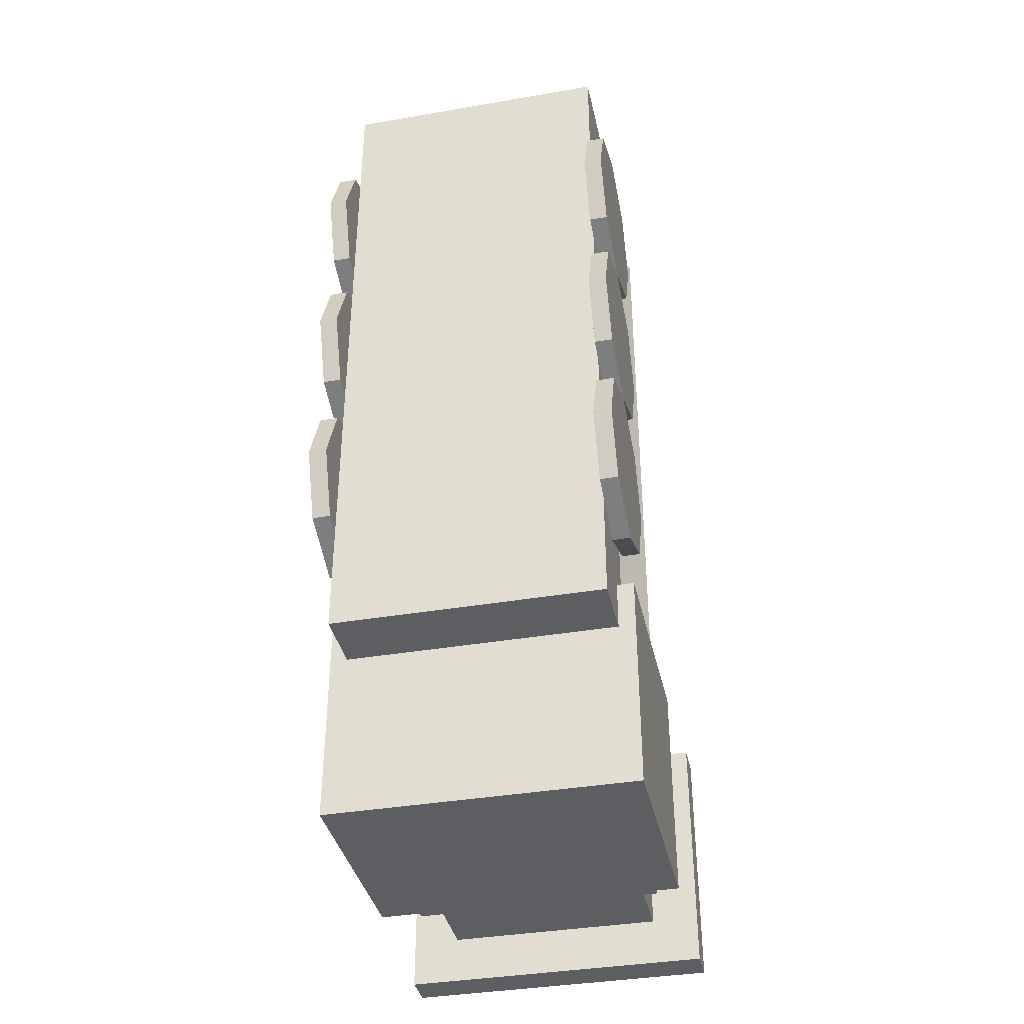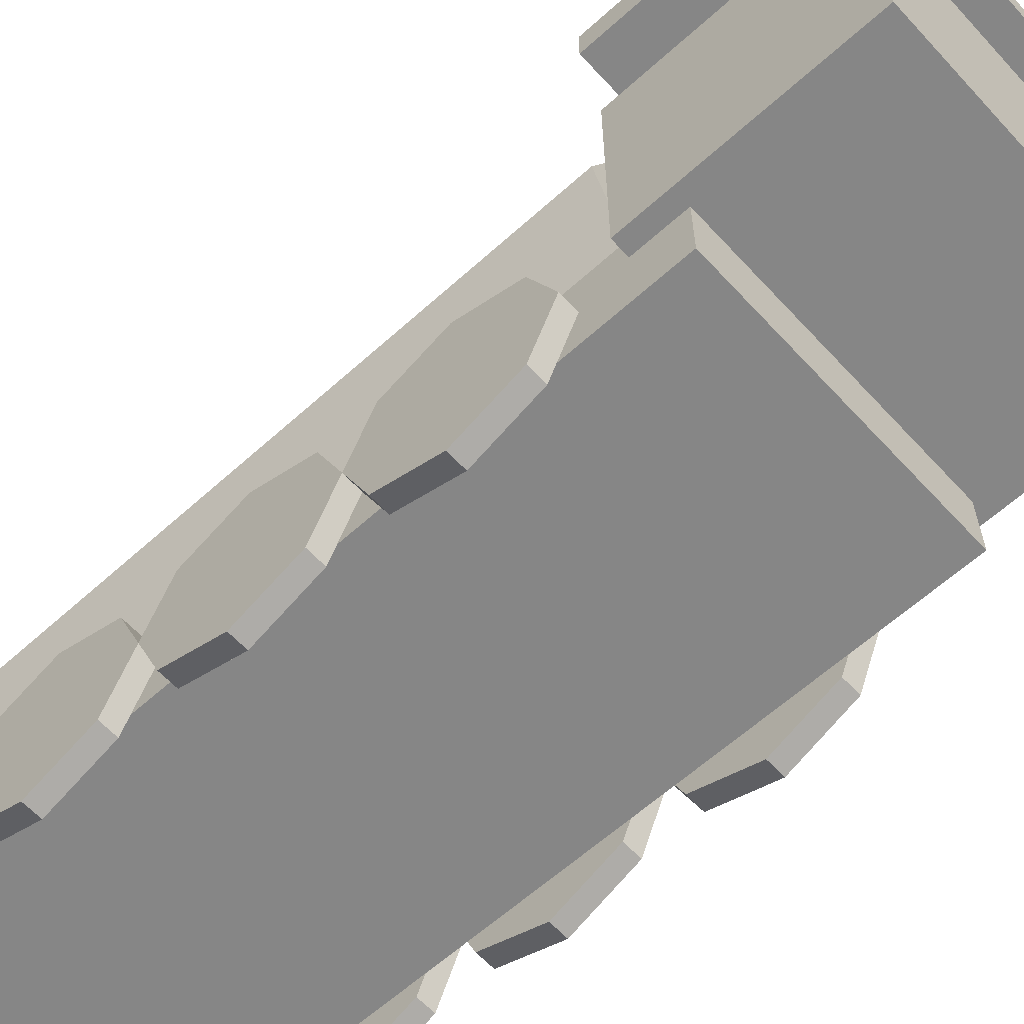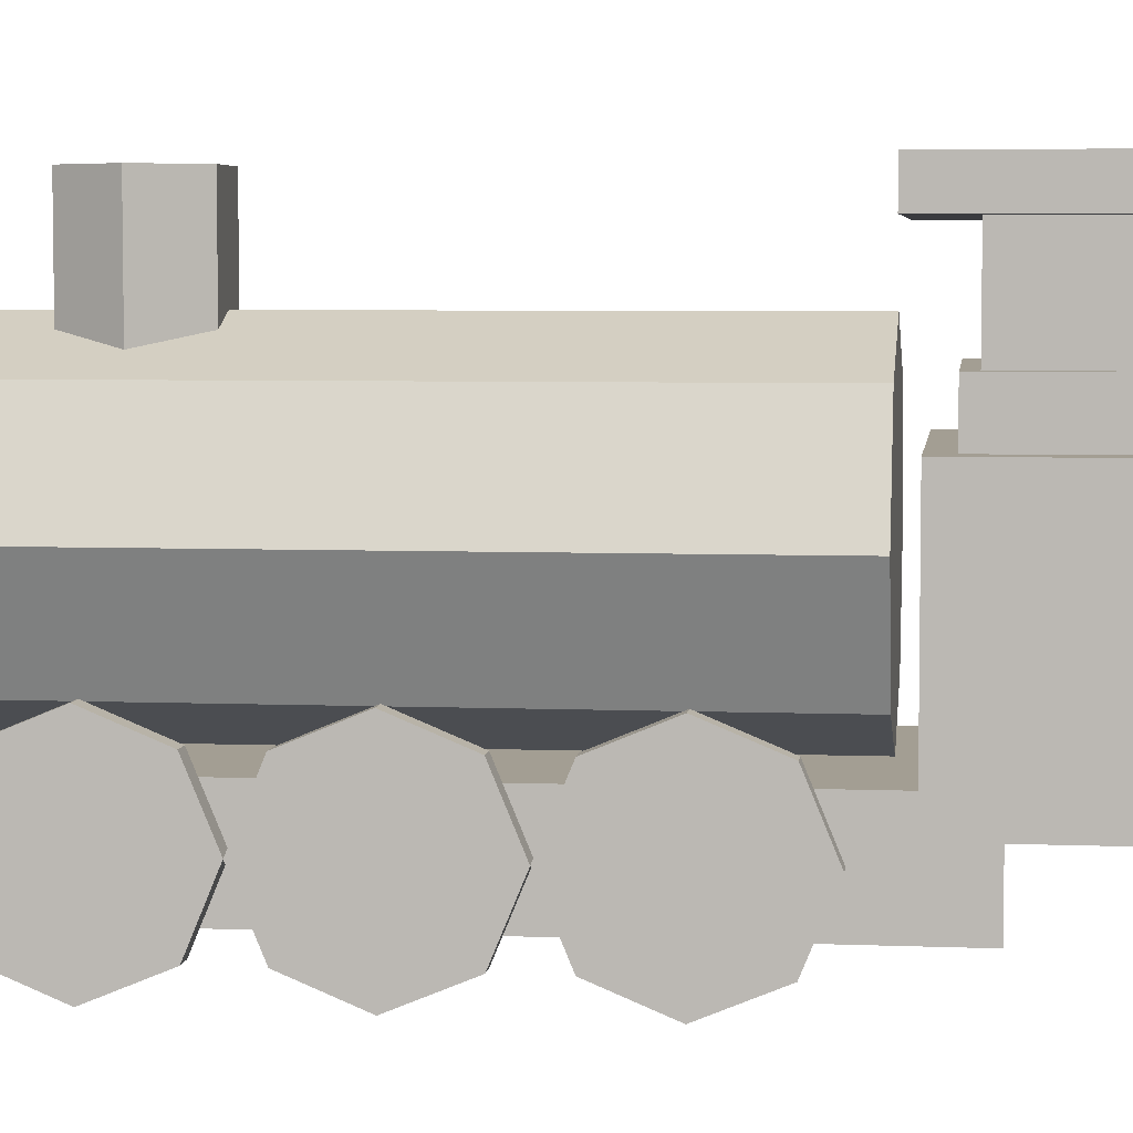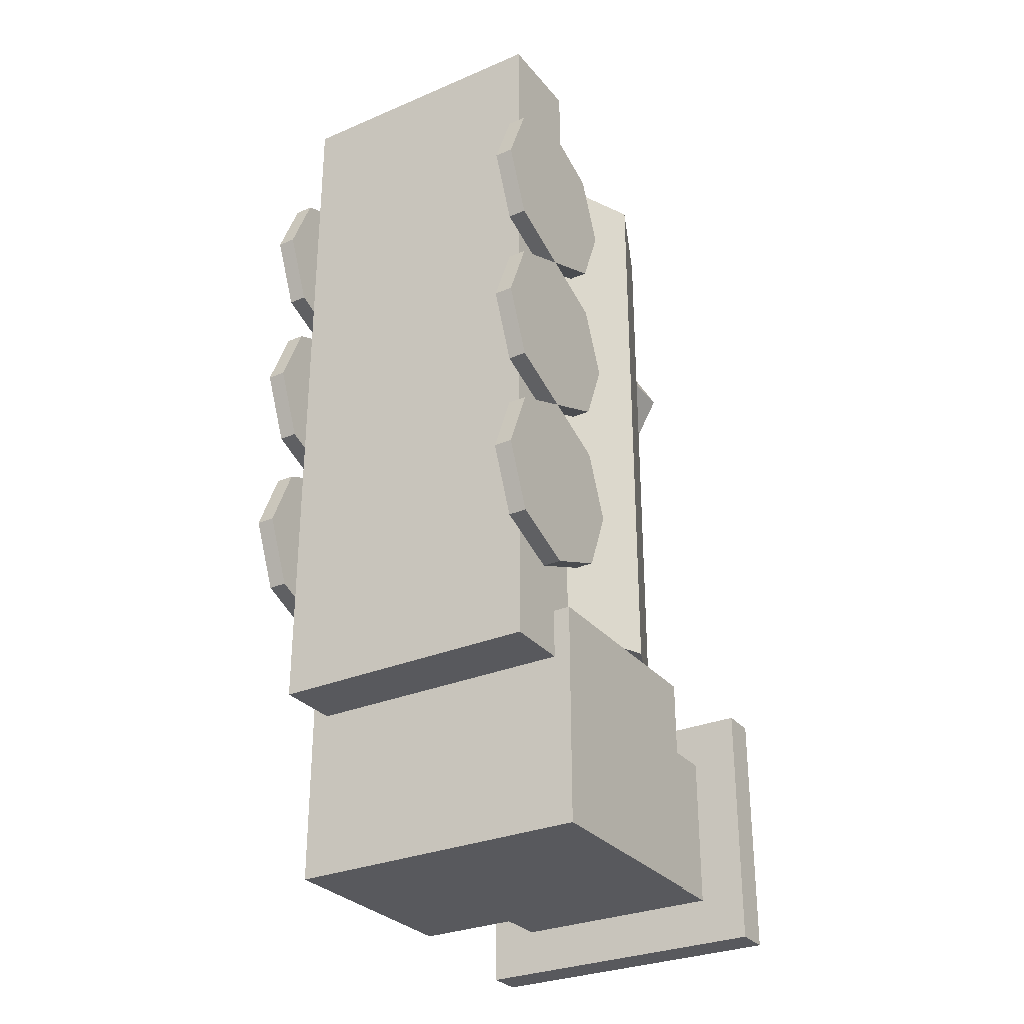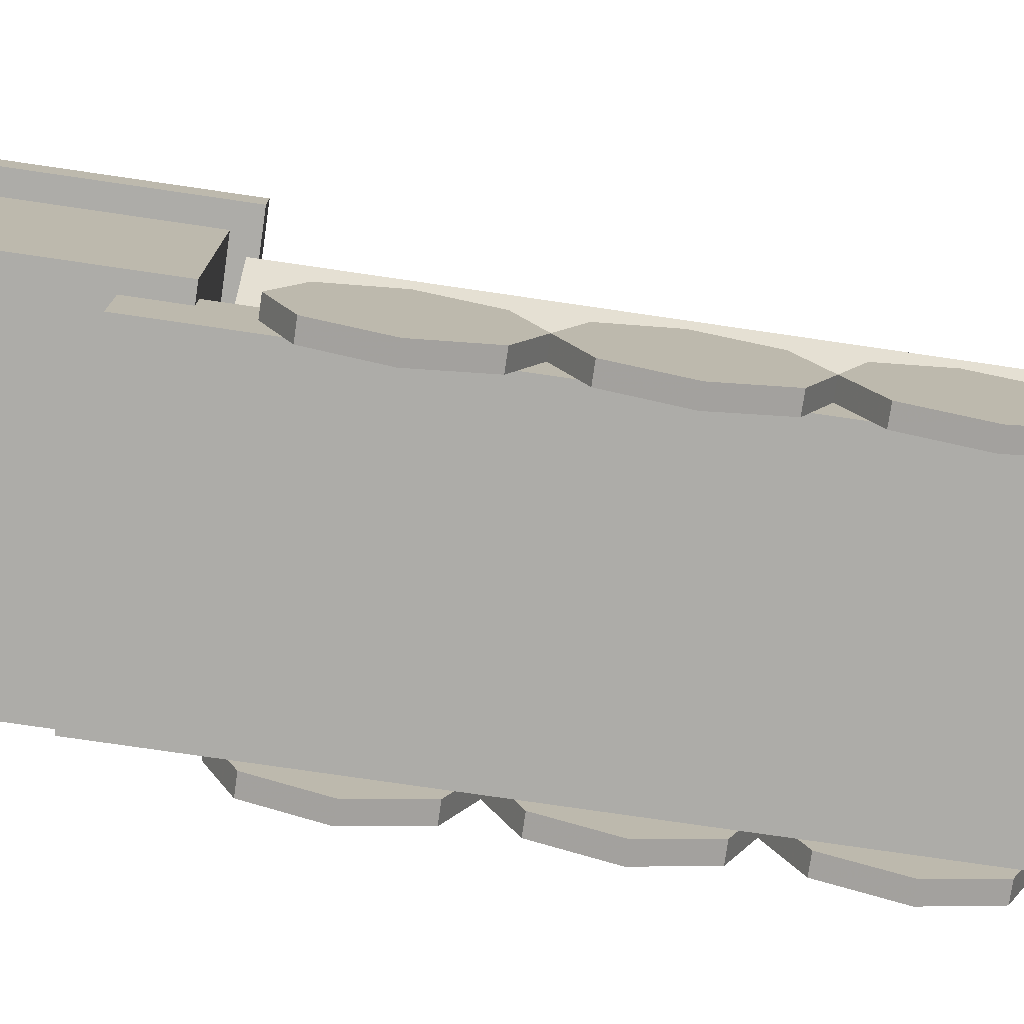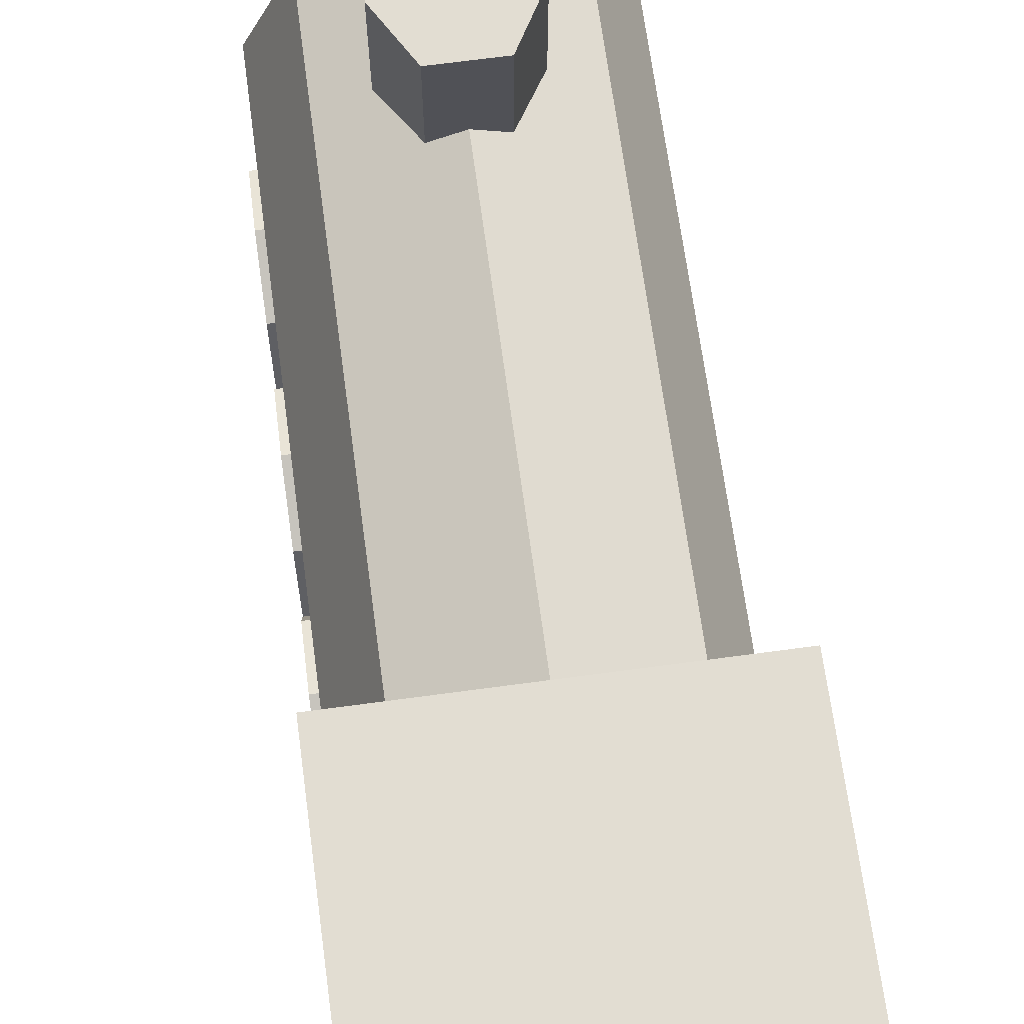
<metadata>
{"format":"obj","ext":"obj","renderer":"f3d","projection":"perspective","resolution":1024,"background":"white","views":[{"elev":-37.9,"azim":12.3,"up":"+Z"},{"elev":-62.1,"azim":132.5,"up":"+Y"},{"elev":5.2,"azim":97.1,"up":"+Y"},{"elev":-29.8,"azim":31.8,"up":"+Z"},{"elev":-76.7,"azim":-98.3,"up":"+Y"},{"elev":68.3,"azim":172.3,"up":"+Y"}]}
</metadata>
<code>
v -0.8433 0.1021 -1.729
v 0.8433 0.1021 -1.729
v -0.8433 1.316 -1.729
v 0.8433 1.316 -1.729
v -0.8433 1.316 -2.943
v 0.8433 1.316 -2.943
v -0.8433 0.1021 -2.943
v 0.8433 0.1021 -2.943
v -0.6876 1.316 -1.841
v 0.6876 1.316 -1.841
v 0.6876 1.316 -2.831
v -0.6876 1.316 -2.831
v -0.6876 1.575 -1.841
v 0.6876 1.575 -1.841
v 0.6876 1.575 -2.831
v -0.6876 1.575 -2.831
v -0.5927 1.575 -1.909
v 0.5927 1.575 -1.909
v 0.5927 1.575 -2.762
v -0.5927 1.575 -2.762
v -0.5927 2.265 -1.909
v 0.5927 2.265 -1.909
v 0.5927 2.265 -2.762
v -0.5927 2.265 -2.762
v -0.5927 2.068 -1.909
v 0.5927 2.068 -1.909
v 0.5927 2.068 -2.762
v -0.5927 2.068 -2.762
v -0.8522 2.068 -1.65
v 0.8522 2.068 -1.65
v 0.8522 2.265 -1.65
v -0.8522 2.265 -1.65
v 0.8522 2.068 -3.022
v 0.8522 2.265 -3.022
v -0.8522 2.068 -3.022
v -0.8522 2.265 -3.022
v 0.5657 1.533 -1.633
v 0 1.754 -1.633
v -0.5657 1.533 -1.633
v -0.8 1 -1.633
v -0.5657 0.4669 -1.633
v 0 0.2461 -1.633
v 0.5657 0.4669 -1.633
v 0.8 1 -1.633
v 0.5657 1.533 1.567
v 0 1.754 1.567
v -0.5657 1.533 1.567
v -0.8 1 1.567
v -0.5657 0.4669 1.567
v 0 0.2461 1.567
v 0.5657 0.4669 1.567
v 0.8 1 1.567
v 0 1 -1.633
v 0 1 1.567
v -0.75 -0.25 2
v 0.75 -0.25 2
v -0.75 0.25 2
v 0.75 0.25 2
v -0.75 0.25 -2
v 0.75 0.25 -2
v -0.75 -0.25 -2
v 0.75 -0.25 -2
v 0.1644 1.59 0.6579
v -0.1644 1.59 0.6579
v -0.3288 1.59 0.9427
v -0.1644 1.59 1.227
v 0.1644 1.59 1.227
v 0.3288 1.59 0.9427
v 0.1644 2.248 0.6579
v -0.1644 2.248 0.6579
v -0.3288 2.248 0.9427
v -0.1644 2.248 1.227
v 0.1644 2.248 1.227
v 0.3288 2.248 0.9427
v 0 1.59 0.9427
v 0 2.248 0.9427
v -0.75 0.3536 0.6464
v -0.75 -0 0.5
v -0.75 -0.3536 0.6464
v -0.75 -0.5 1
v -0.75 -0.3536 1.354
v -0.75 -0 1.5
v -0.75 0.3536 1.354
v -0.75 0.5 1
v -0.85 0.3536 0.6464
v -0.85 -0 0.5
v -0.85 -0.3536 0.6464
v -0.85 -0.5 1
v -0.85 -0.3536 1.354
v -0.85 -0 1.5
v -0.85 0.3536 1.354
v -0.85 0.5 1
v -0.75 -0 1
v -0.85 -0 1
v -0.75 0.3536 -1.354
v -0.75 -0 -1.5
v -0.75 -0.3536 -1.354
v -0.75 -0.5 -1
v -0.75 -0.3536 -0.6464
v -0.75 -0 -0.5
v -0.75 0.3536 -0.6464
v -0.75 0.5 -1
v -0.85 0.3536 -1.354
v -0.85 -0 -1.5
v -0.85 -0.3536 -1.354
v -0.85 -0.5 -1
v -0.85 -0.3536 -0.6464
v -0.85 -0 -0.5
v -0.85 0.3536 -0.6464
v -0.85 0.5 -1
v -0.75 -0 -1
v -0.85 -0 -1
v -0.75 0.3536 -0.3536
v -0.75 -0 -0.5
v -0.75 -0.3536 -0.3536
v -0.75 -0.5 -0
v -0.75 -0.3536 0.3536
v -0.75 -0 0.5
v -0.75 0.3536 0.3536
v -0.75 0.5 -0
v -0.85 0.3536 -0.3536
v -0.85 -0 -0.5
v -0.85 -0.3536 -0.3536
v -0.85 -0.5 -0
v -0.85 -0.3536 0.3536
v -0.85 -0 0.5
v -0.85 0.3536 0.3536
v -0.85 0.5 -0
v -0.75 -0 -0
v -0.85 -0 -0
v 0.85 0.3536 0.6464
v 0.85 -0 0.5
v 0.85 -0.3536 0.6464
v 0.85 -0.5 1
v 0.85 -0.3536 1.354
v 0.85 -0 1.5
v 0.85 0.3536 1.354
v 0.85 0.5 1
v 0.75 0.3536 0.6464
v 0.75 -0 0.5
v 0.75 -0.3536 0.6464
v 0.75 -0.5 1
v 0.75 -0.3536 1.354
v 0.75 -0 1.5
v 0.75 0.3536 1.354
v 0.75 0.5 1
v 0.85 -0 1
v 0.75 -0 1
v 0.85 0.3536 -0.3536
v 0.85 -0 -0.5
v 0.85 -0.3536 -0.3536
v 0.85 -0.5 -0
v 0.85 -0.3536 0.3536
v 0.85 -0 0.5
v 0.85 0.3536 0.3536
v 0.85 0.5 -0
v 0.75 0.3536 -0.3536
v 0.75 -0 -0.5
v 0.75 -0.3536 -0.3536
v 0.75 -0.5 -0
v 0.75 -0.3536 0.3536
v 0.75 -0 0.5
v 0.75 0.3536 0.3536
v 0.75 0.5 -0
v 0.85 -0 -0
v 0.75 -0 -0
v 0.85 0.3536 -1.354
v 0.85 -0 -1.5
v 0.85 -0.3536 -1.354
v 0.85 -0.5 -1
v 0.85 -0.3536 -0.6464
v 0.85 -0 -0.5
v 0.85 0.3536 -0.6464
v 0.85 0.5 -1
v 0.75 0.3536 -1.354
v 0.75 -0 -1.5
v 0.75 -0.3536 -1.354
v 0.75 -0.5 -1
v 0.75 -0.3536 -0.6464
v 0.75 -0 -0.5
v 0.75 0.3536 -0.6464
v 0.75 0.5 -1
v 0.85 -0 -1
v 0.75 -0 -1
g Group12768
f 1 2 4 3
f 21 22 23 24
f 5 6 8 7
f 7 8 2 1
f 2 8 6 4
f 7 1 3 5
f 3 4 10 9
f 4 6 11 10
f 6 5 12 11
f 5 3 9 12
f 9 10 14 13
f 10 11 15 14
f 11 12 16 15
f 12 9 13 16
f 13 14 18 17
f 14 15 19 18
f 15 16 20 19
f 16 13 17 20
f 29 30 31 32
f 30 33 34 31
f 33 35 36 34
f 35 29 32 36
f 17 18 26 25
f 18 19 27 26
f 19 20 28 27
f 20 17 25 28
f 25 26 30 29
f 22 21 32 31
f 26 27 33 30
f 23 22 31 34
f 27 28 35 33
f 24 23 34 36
f 28 25 29 35
f 21 24 36 32
g Group12783
f 37 38 46 45
f 38 39 47 46
f 39 40 48 47
f 40 41 49 48
f 41 42 50 49
f 42 43 51 50
f 43 44 52 51
f 44 37 45 52
f 38 37 53
f 39 38 53
f 40 39 53
f 41 40 53
f 42 41 53
f 43 42 53
f 44 43 53
f 37 44 53
f 45 46 54
f 46 47 54
f 47 48 54
f 48 49 54
f 49 50 54
f 50 51 54
f 51 52 54
f 52 45 54
g Group12798
f 55 56 58 57
f 57 58 60 59
f 59 60 62 61
f 61 62 56 55
f 56 62 60 58
f 61 55 57 59
g Group12813
f 63 64 70 69
f 64 65 71 70
f 65 66 72 71
f 66 67 73 72
f 67 68 74 73
f 68 63 69 74
f 64 63 75
f 65 64 75
f 66 65 75
f 67 66 75
f 68 67 75
f 63 68 75
f 69 70 76
f 70 71 76
f 71 72 76
f 72 73 76
f 73 74 76
f 74 69 76
g Group12828
f 77 78 86 85
f 78 79 87 86
f 79 80 88 87
f 80 81 89 88
f 81 82 90 89
f 82 83 91 90
f 83 84 92 91
f 84 77 85 92
f 78 77 93
f 79 78 93
f 80 79 93
f 81 80 93
f 82 81 93
f 83 82 93
f 84 83 93
f 77 84 93
f 85 86 94
f 86 87 94
f 87 88 94
f 88 89 94
f 89 90 94
f 90 91 94
f 91 92 94
f 92 85 94
g Group12843
f 95 96 104 103
f 96 97 105 104
f 97 98 106 105
f 98 99 107 106
f 99 100 108 107
f 100 101 109 108
f 101 102 110 109
f 102 95 103 110
f 96 95 111
f 97 96 111
f 98 97 111
f 99 98 111
f 100 99 111
f 101 100 111
f 102 101 111
f 95 102 111
f 103 104 112
f 104 105 112
f 105 106 112
f 106 107 112
f 107 108 112
f 108 109 112
f 109 110 112
f 110 103 112
g Group12858
f 113 114 122 121
f 114 115 123 122
f 115 116 124 123
f 116 117 125 124
f 117 118 126 125
f 118 119 127 126
f 119 120 128 127
f 120 113 121 128
f 114 113 129
f 115 114 129
f 116 115 129
f 117 116 129
f 118 117 129
f 119 118 129
f 120 119 129
f 113 120 129
f 121 122 130
f 122 123 130
f 123 124 130
f 124 125 130
f 125 126 130
f 126 127 130
f 127 128 130
f 128 121 130
g Group12873
f 131 132 140 139
f 132 133 141 140
f 133 134 142 141
f 134 135 143 142
f 135 136 144 143
f 136 137 145 144
f 137 138 146 145
f 138 131 139 146
f 132 131 147
f 133 132 147
f 134 133 147
f 135 134 147
f 136 135 147
f 137 136 147
f 138 137 147
f 131 138 147
f 139 140 148
f 140 141 148
f 141 142 148
f 142 143 148
f 143 144 148
f 144 145 148
f 145 146 148
f 146 139 148
g Group12888
f 149 150 158 157
f 150 151 159 158
f 151 152 160 159
f 152 153 161 160
f 153 154 162 161
f 154 155 163 162
f 155 156 164 163
f 156 149 157 164
f 150 149 165
f 151 150 165
f 152 151 165
f 153 152 165
f 154 153 165
f 155 154 165
f 156 155 165
f 149 156 165
f 157 158 166
f 158 159 166
f 159 160 166
f 160 161 166
f 161 162 166
f 162 163 166
f 163 164 166
f 164 157 166
g Group12903
f 167 168 176 175
f 168 169 177 176
f 169 170 178 177
f 170 171 179 178
f 171 172 180 179
f 172 173 181 180
f 173 174 182 181
f 174 167 175 182
f 168 167 183
f 169 168 183
f 170 169 183
f 171 170 183
f 172 171 183
f 173 172 183
f 174 173 183
f 167 174 183
f 175 176 184
f 176 177 184
f 177 178 184
f 178 179 184
f 179 180 184
f 180 181 184
f 181 182 184
f 182 175 184

</code>
